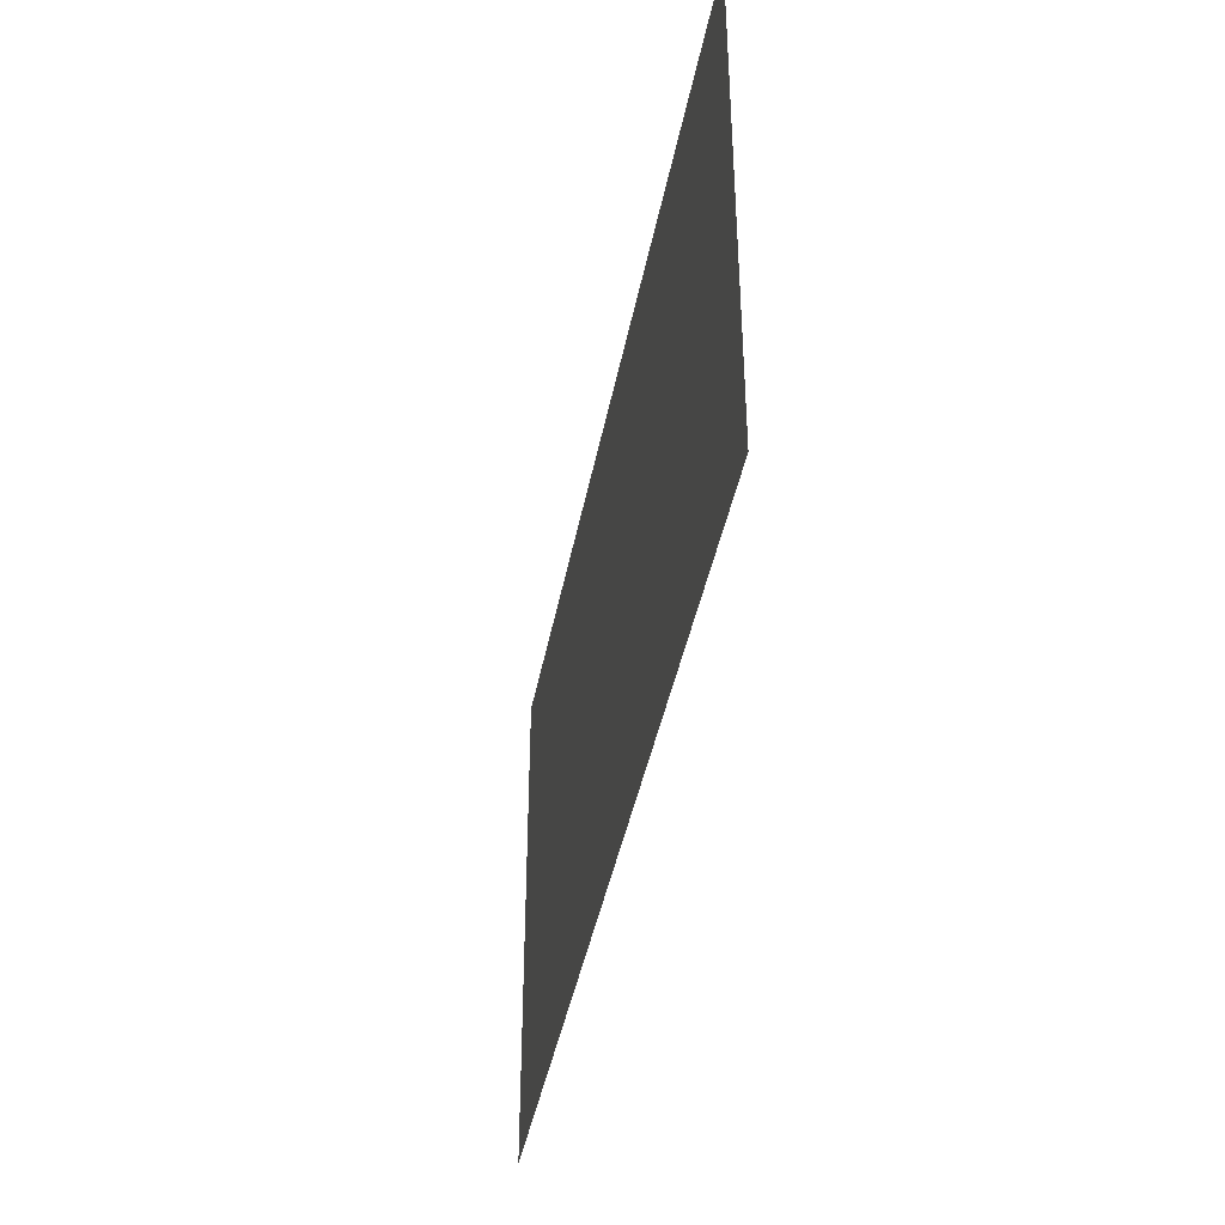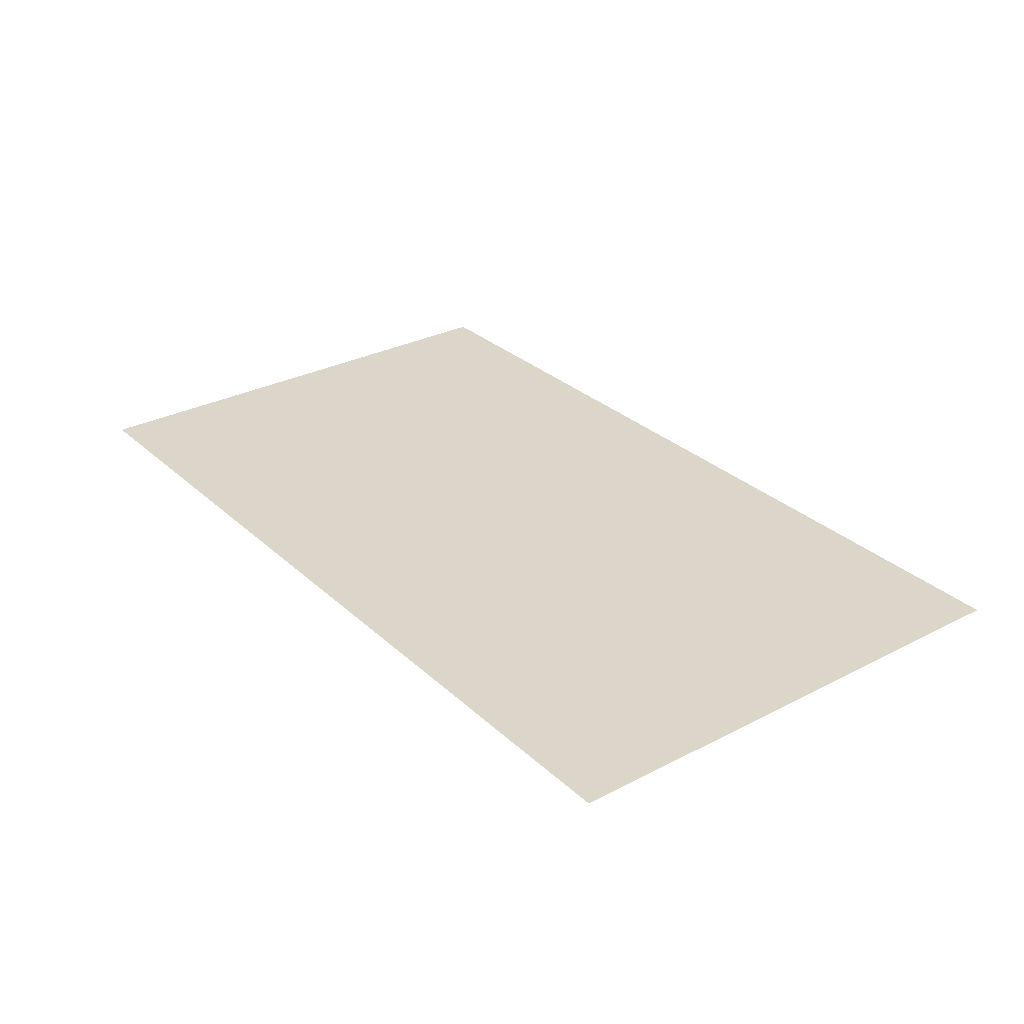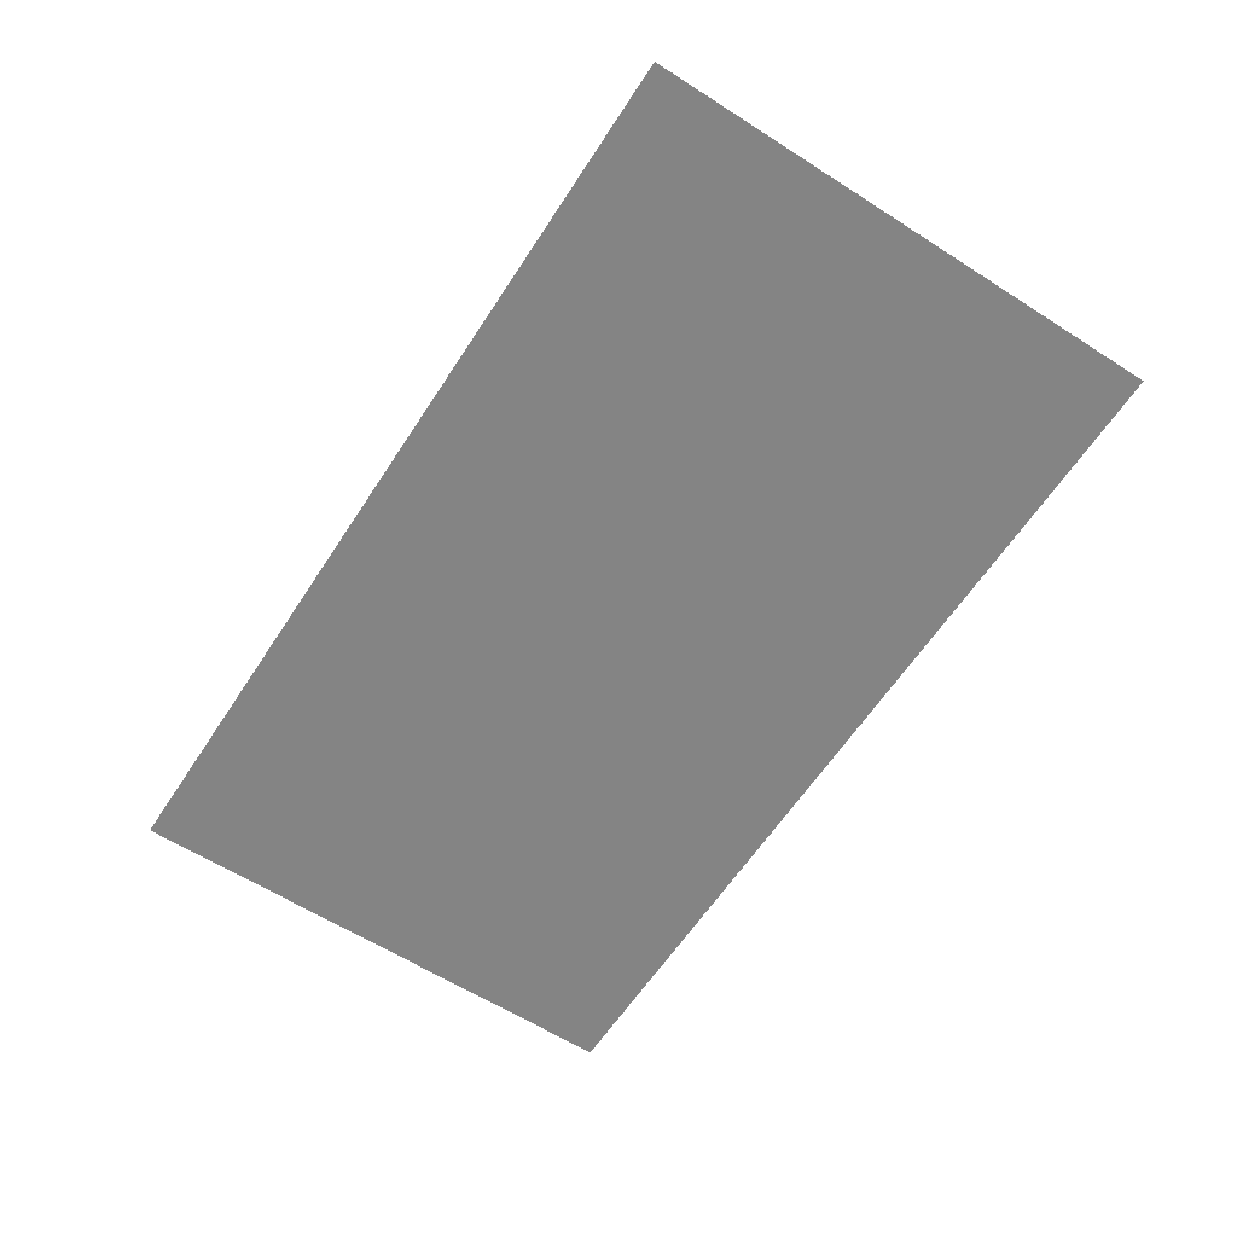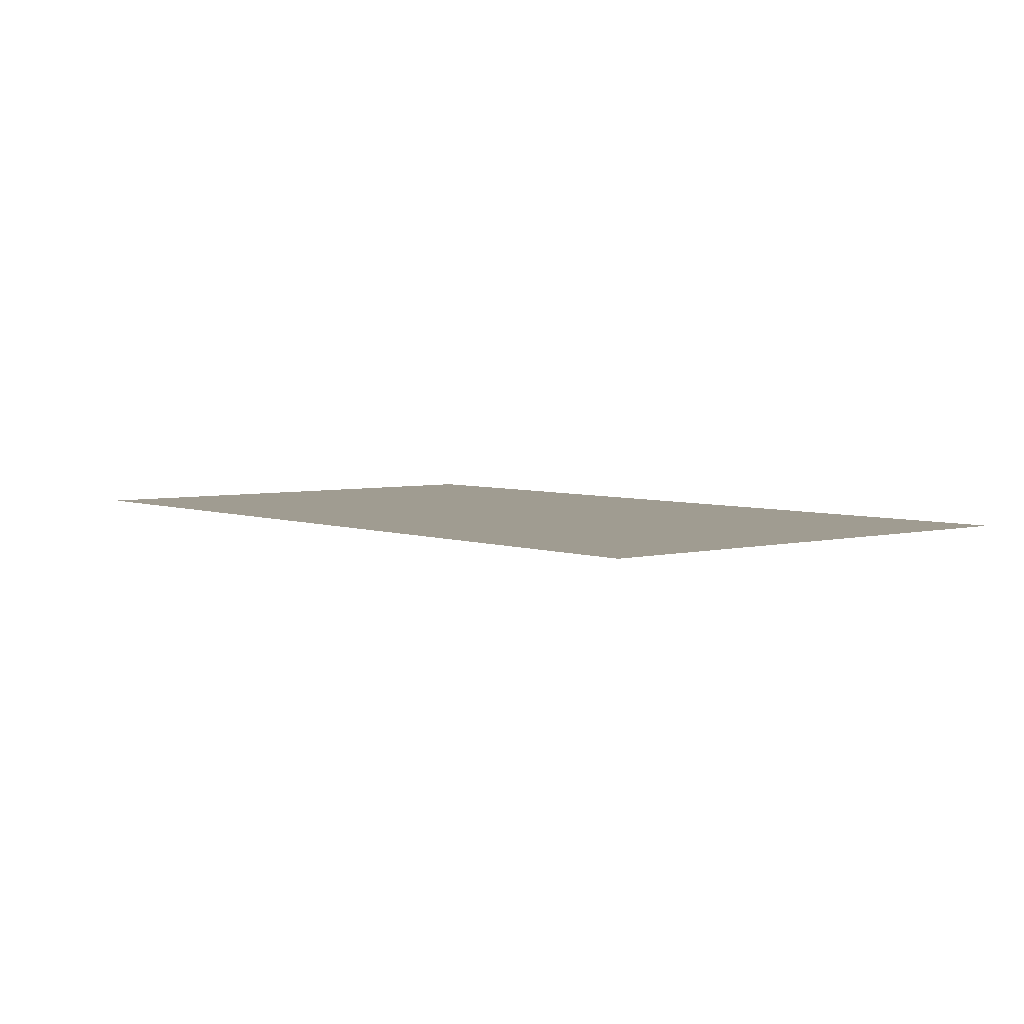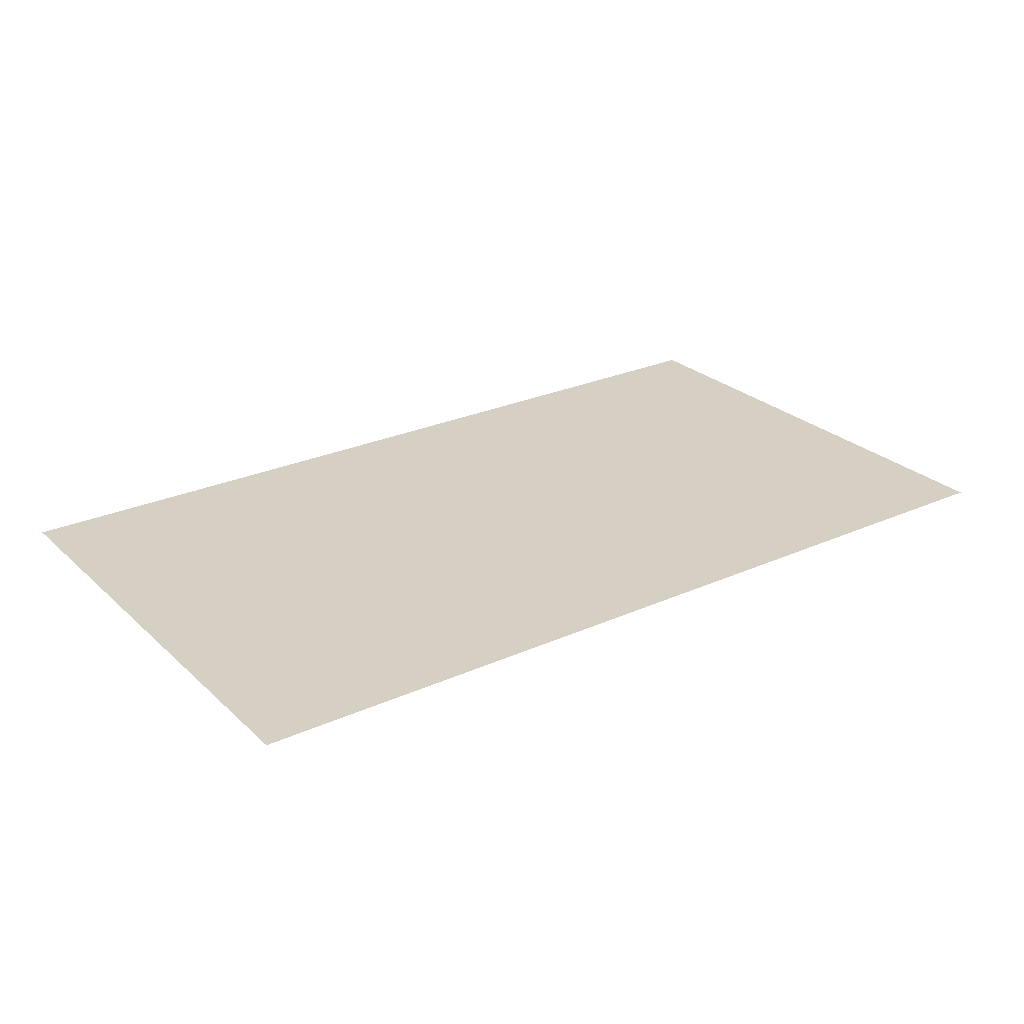
<metadata>
{"format":"obj","ext":"obj","renderer":"f3d","projection":"perspective","resolution":1024,"background":"white","views":[{"elev":-41.2,"azim":79.4,"up":"+Y"},{"elev":29.7,"azim":-127.2,"up":"+Z"},{"elev":-61.3,"azim":-123.0,"up":"+Z"},{"elev":4.4,"azim":-129.6,"up":"+Z"},{"elev":26.1,"azim":144.6,"up":"+Z"}]}
</metadata>
<code>
v 0 -0.32 0
v -0.32 -0.32 0
v -0.32 0 0
v 0 0 0
v -0.64 -0.32 0
v -0.64 0 0
v -0.96 -0.32 0
v -0.96 0 0
v -1.28 -0.32 0
v -1.28 0 0
v -1.6 -0.32 0
v -1.6 0 0
v -1.92 -0.32 0
v -1.92 0 0
v -2.24 -0.32 0
v -2.24 0 0
v -2.56 -0.32 0
v -2.56 0 0
v -2.88 -0.32 0
v -2.88 0 0
v -3.2 -0.32 0
v -3.2 0 0
v -3.52 -0.32 0
v -3.52 0 0
v -3.84 -0.32 0
v -3.84 0 0
v -4.16 -0.32 0
v -4.16 0 0
v -4.48 -0.32 0
v -4.48 0 0
v 0 -0.64 0
v -0.32 -0.64 0
v -0.64 -0.64 0
v -0.96 -0.64 0
v -1.28 -0.64 0
v -1.6 -0.64 0
v -1.92 -0.64 0
v -2.24 -0.64 0
v -2.56 -0.64 0
v -2.88 -0.64 0
v -3.2 -0.64 0
v -3.52 -0.64 0
v -3.84 -0.64 0
v -4.16 -0.64 0
v -4.48 -0.64 0
v 0 -0.96 0
v -0.32 -0.96 0
v -0.64 -0.96 0
v -0.96 -0.96 0
v -1.28 -0.96 0
v -1.6 -0.96 0
v -1.92 -0.96 0
v -2.24 -0.96 0
v -2.56 -0.96 0
v -2.88 -0.96 0
v -3.2 -0.96 0
v -3.52 -0.96 0
v -3.84 -0.96 0
v -4.16 -0.96 0
v -4.48 -0.96 0
v 0 -1.28 0
v -0.32 -1.28 0
v -0.64 -1.28 0
v -0.96 -1.28 0
v -1.28 -1.28 0
v -1.6 -1.28 0
v -1.92 -1.28 0
v -2.24 -1.28 0
v -2.56 -1.28 0
v -2.88 -1.28 0
v -3.2 -1.28 0
v -3.52 -1.28 0
v -3.84 -1.28 0
v -4.16 -1.28 0
v -4.48 -1.28 0
v 0 -1.6 0
v -0.32 -1.6 0
v -0.64 -1.6 0
v -0.96 -1.6 0
v -1.28 -1.6 0
v -1.6 -1.6 0
v -1.92 -1.6 0
v -2.24 -1.6 0
v -2.56 -1.6 0
v -2.88 -1.6 0
v -3.2 -1.6 0
v -3.52 -1.6 0
v -3.84 -1.6 0
v -4.16 -1.6 0
v -4.48 -1.6 0
v 0 -1.92 0
v -0.32 -1.92 0
v -0.64 -1.92 0
v -0.96 -1.92 0
v -1.28 -1.92 0
v -1.6 -1.92 0
v -1.92 -1.92 0
v -2.24 -1.92 0
v -2.56 -1.92 0
v -2.88 -1.92 0
v -3.2 -1.92 0
v -3.52 -1.92 0
v -3.84 -1.92 0
v -4.16 -1.92 0
v -4.48 -1.92 0
v 0 -2.24 0
v -0.32 -2.24 0
v -0.64 -2.24 0
v -0.96 -2.24 0
v -1.28 -2.24 0
v -1.6 -2.24 0
v -1.92 -2.24 0
v -2.24 -2.24 0
v -2.56 -2.24 0
v -2.88 -2.24 0
v -3.2 -2.24 0
v -3.52 -2.24 0
v -3.84 -2.24 0
v -4.16 -2.24 0
v -4.48 -2.24 0
v 0 -2.56 0
v -0.32 -2.56 0
v -0.64 -2.56 0
v -0.96 -2.56 0
v -1.28 -2.56 0
v -1.6 -2.56 0
v -1.92 -2.56 0
v -2.24 -2.56 0
v -2.56 -2.56 0
v -2.88 -2.56 0
v -3.2 -2.56 0
v -3.52 -2.56 0
v -3.84 -2.56 0
v -4.16 -2.56 0
v -4.48 -2.56 0
g mesh_[00]_[01]
f 1 2 3 4
f 2 5 6 3
f 5 7 8 6
f 7 9 10 8
f 9 11 12 10
f 11 13 14 12
f 13 15 16 14
f 15 17 18 16
f 17 19 20 18
f 19 21 22 20
f 21 23 24 22
f 23 25 26 24
f 25 27 28 26
f 27 29 30 28
f 31 32 2 1
f 44 45 29 27
f 46 47 32 31
f 59 60 45 44
f 61 62 47 46
f 74 75 60 59
f 76 77 62 61
f 89 90 75 74
f 91 92 77 76
f 104 105 90 89
f 106 107 92 91
f 119 120 105 104
f 121 122 107 106
f 122 123 108 107
f 123 124 109 108
f 124 125 110 109
f 125 126 111 110
f 126 127 112 111
f 129 130 115 114
f 130 131 116 115
f 131 132 117 116
f 132 133 118 117
f 133 134 119 118
f 134 135 120 119
g mesh_[00]_[00]
f 32 33 5 2
f 33 34 7 5
f 34 35 9 7
f 35 36 11 9
f 36 37 13 11
f 37 38 15 13
f 38 39 17 15
f 39 40 19 17
f 40 41 21 19
f 41 42 23 21
f 42 43 25 23
f 43 44 27 25
f 47 48 33 32
f 48 49 34 33
f 49 50 35 34
f 50 51 36 35
f 51 52 37 36
f 52 53 38 37
f 53 54 39 38
f 54 55 40 39
f 55 56 41 40
f 56 57 42 41
f 57 58 43 42
f 58 59 44 43
f 62 63 48 47
f 63 64 49 48
f 64 65 50 49
f 65 66 51 50
f 66 67 52 51
f 67 68 53 52
f 68 69 54 53
f 69 70 55 54
f 70 71 56 55
f 71 72 57 56
f 72 73 58 57
f 73 74 59 58
f 77 78 63 62
f 78 79 64 63
f 79 80 65 64
f 80 81 66 65
f 81 82 67 66
f 82 83 68 67
f 83 84 69 68
f 84 85 70 69
f 85 86 71 70
f 86 87 72 71
f 87 88 73 72
f 88 89 74 73
f 92 93 78 77
f 93 94 79 78
f 94 95 80 79
f 95 96 81 80
f 96 97 82 81
f 97 98 83 82
f 98 99 84 83
f 99 100 85 84
f 100 101 86 85
f 101 102 87 86
f 102 103 88 87
f 103 104 89 88
f 107 108 93 92
f 108 109 94 93
f 109 110 95 94
f 110 111 96 95
f 111 112 97 96
f 112 113 98 97
f 113 114 99 98
f 114 115 100 99
f 115 116 101 100
f 116 117 102 101
f 117 118 103 102
f 118 119 104 103
f 127 128 113 112
f 128 129 114 113
g mesh_[01]_[04]
f 5 7 8 6
f 7 9 10 8
f 9 11 12 10
f 11 13 14 12
f 19 21 22 20
f 21 23 24 22
f 33 34 7 5
f 34 35 9 7
f 35 36 11 9
f 36 37 13 11
f 40 41 21 19
f 41 42 23 21
g mesh_[02]_[05]
f 49 50 35 34
g mesh_[02]_[02]
f 71 72 57 56
f 86 87 72 71
g mesh_[03]_[02]
f 2 5 6 3
f 47 48 33 32
f 48 49 34 33
f 49 50 35 34
f 50 51 36 35
f 51 52 37 36
f 56 57 42 41
f 62 63 48 47
f 63 64 49 48
f 64 65 50 49
f 65 66 51 50
f 66 67 52 51
f 70 71 56 55
f 71 72 57 56
f 72 73 58 57
f 85 86 71 70
f 86 87 72 71
f 87 88 73 72
f 100 101 86 85
f 101 102 87 86
f 102 103 88 87
g mesh_[04]_[06]
f 25 27 28 26
f 43 44 27 25
f 71 72 57 56
f 86 87 72 71

</code>
